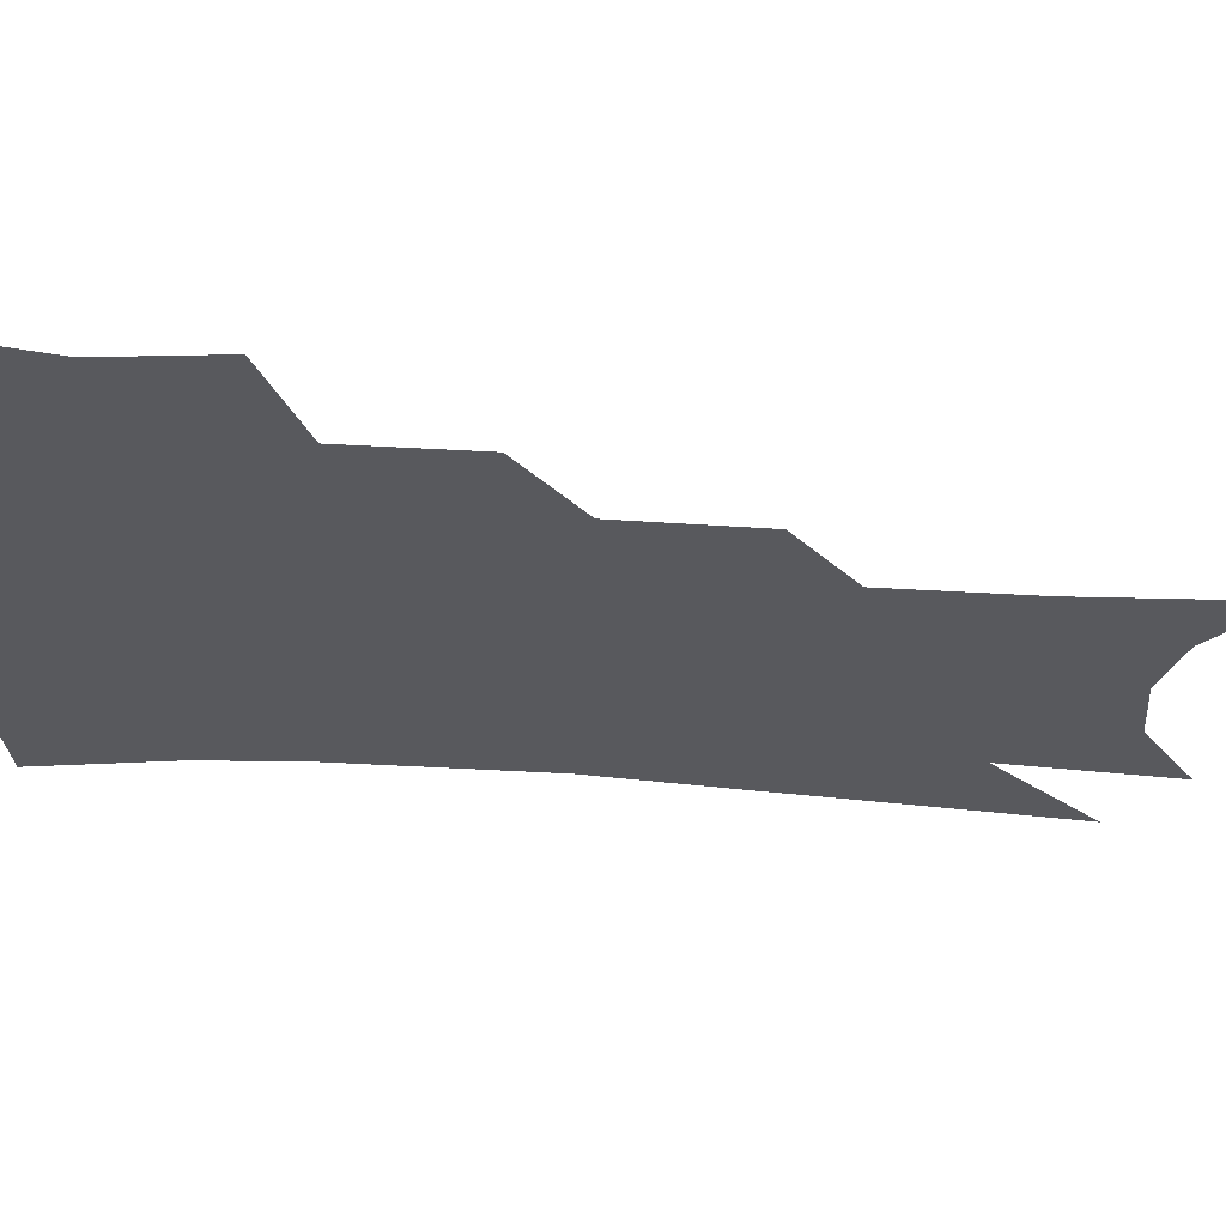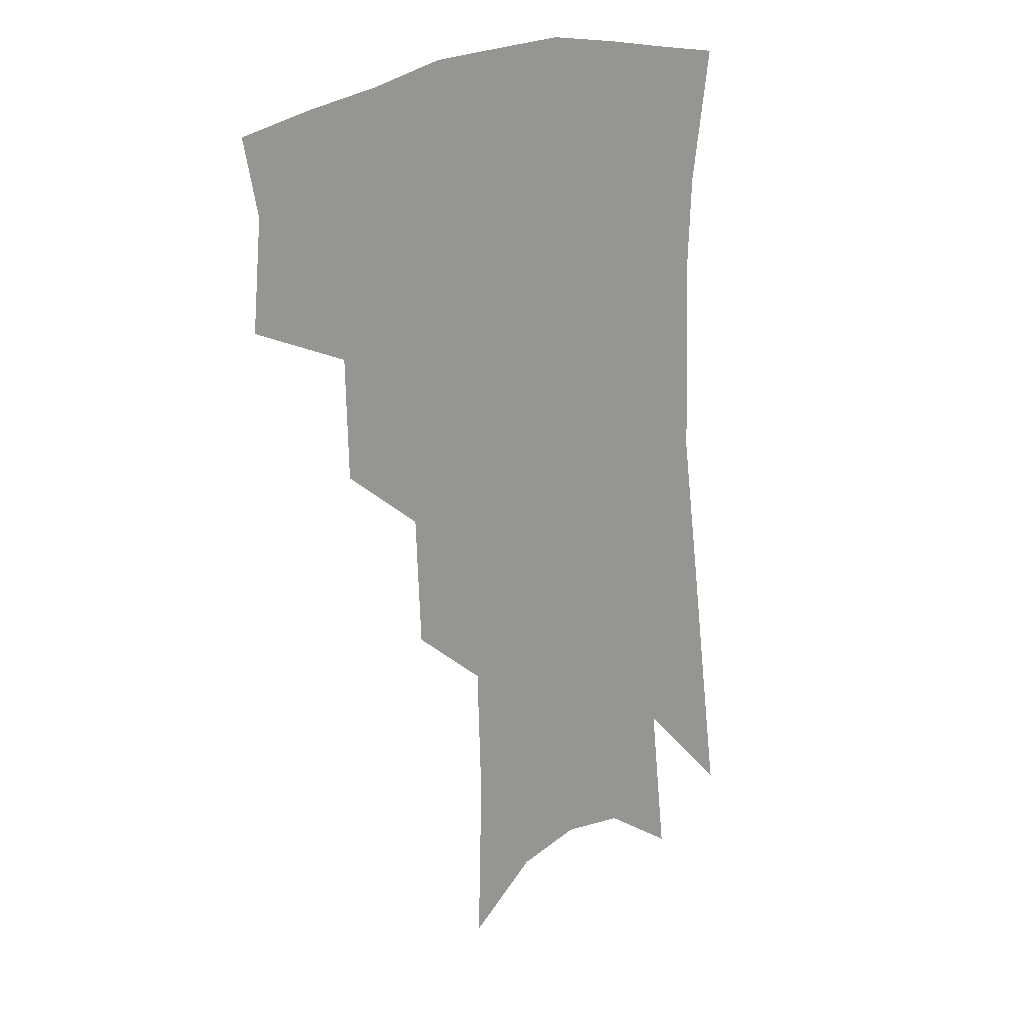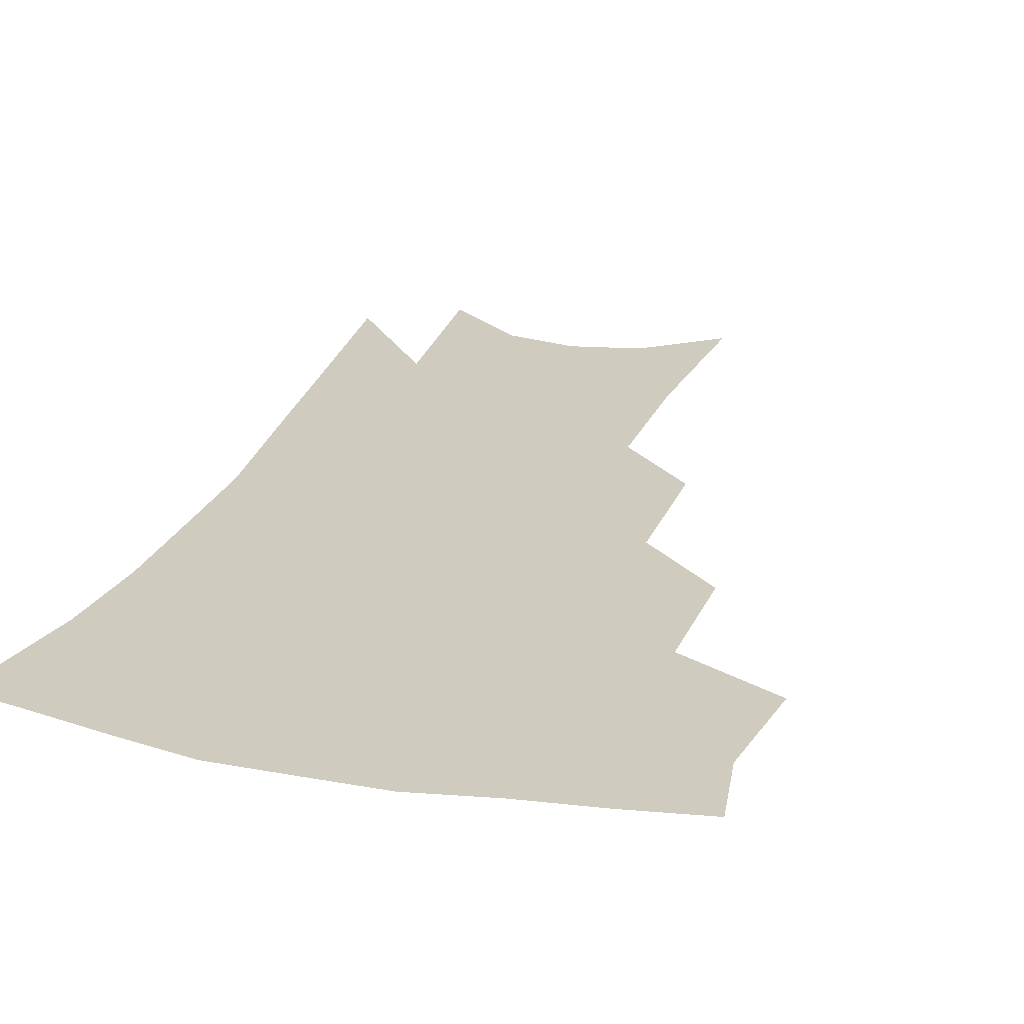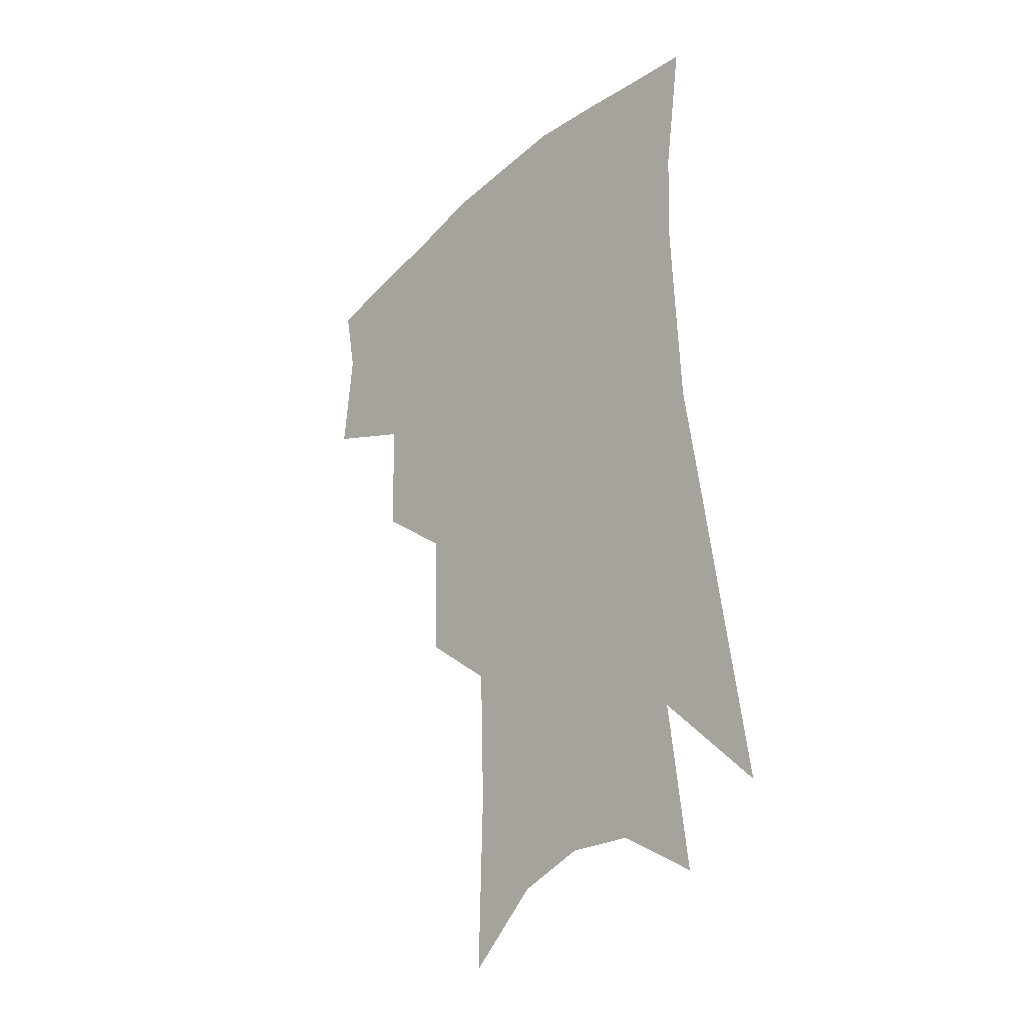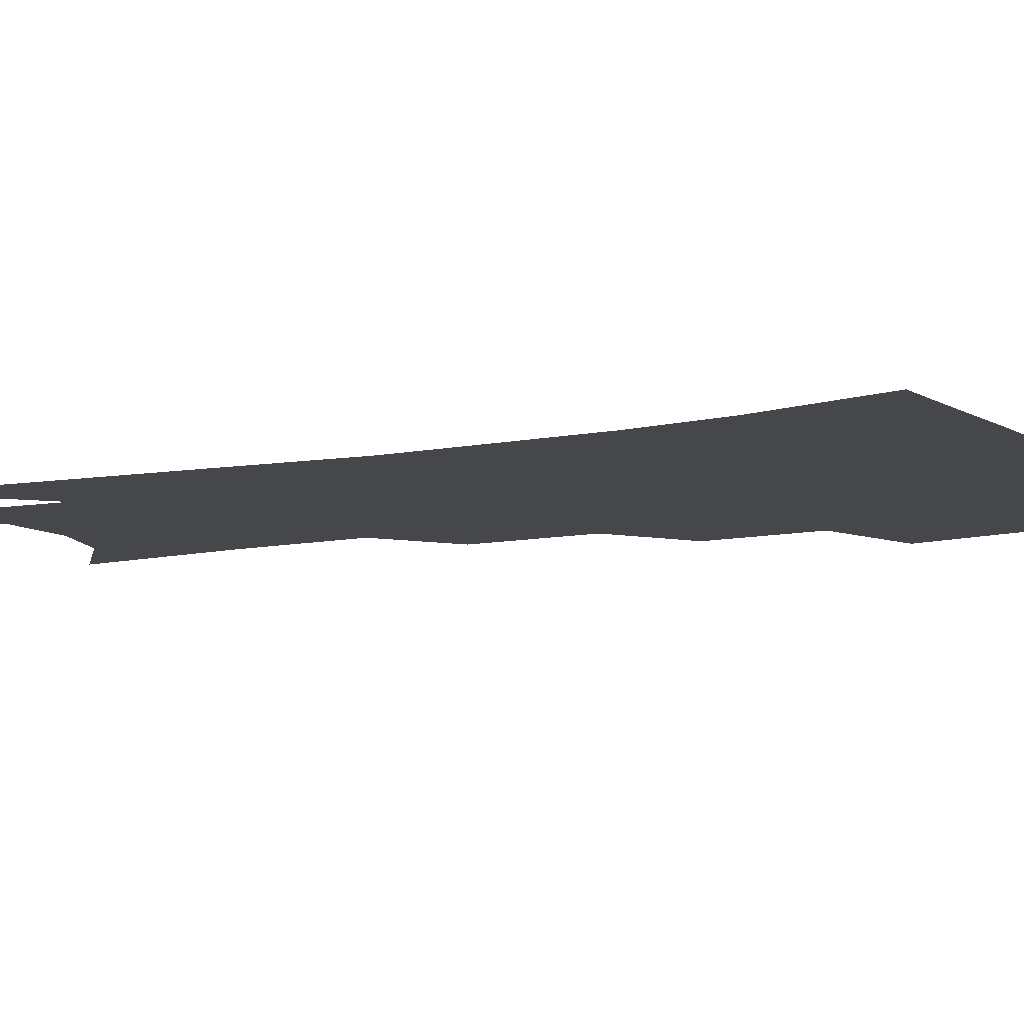
<metadata>
{"format":"obj","ext":"obj","renderer":"f3d","projection":"perspective","resolution":1024,"background":"white","views":[{"elev":-30.0,"azim":-93.7,"up":"+Z"},{"elev":20.9,"azim":-40.2,"up":"+Y"},{"elev":23.7,"azim":-159.7,"up":"+Z"},{"elev":-32.2,"azim":49.2,"up":"+Y"},{"elev":-10.8,"azim":117.9,"up":"+Z"}]}
</metadata>
<code>
v 475.6 344.7 0
v 478.9 379.7 0
v 474.1 404.2 0
v 509.2 290.6 0
v 508.3 330.2 0
v 507.1 361 0
v 503.3 384.9 0
v 498.3 409.4 0
v 536.9 226 0
v 535.1 269.1 0
v 532.7 305.4 0
v 532.4 340.7 0
v 530.3 365.4 0
v 526.9 388.9 0
v 522.7 413.4 0
v 561.1 103.2 0
v 562.6 160 0
v 561.2 205 0
v 559 248.8 0
v 556.5 283.1 0
v 555.8 317.9 0
v 554.4 344.1 0
v 553.5 369.1 0
v 551 392 0
v 546.9 419.1 0
v 584.1 122.4 0
v 583.2 172.4 0
v 580.7 215 0
v 578.6 256.2 0
v 577.3 293 0
v 576.8 323.5 0
v 576.5 348.3 0
v 575.9 370.9 0
v 574.9 393.4 0
v 571.5 420.4 0
v 605.7 128.1 0
v 603.1 180.5 0
v 600.1 223.4 0
v 598 261.8 0
v 596.9 296.1 0
v 596.8 324.1 0
v 597.3 349 0
v 598.5 372.5 0
v 597.9 394.5 0
v 595.4 421.5 0
v 628 125 0
v 623.7 176.5 0
v 619.6 222.1 0
v 617.4 259.9 0
v 616.4 292.5 0
v 616.3 323 0
v 617.5 349.7 0
v 619.4 372 0
v 621.2 393.1 0
v 620.4 417.8 0
v 653.6 106.7 0
v 647.4 161.1 0
v 640.9 212.4 0
v 638.5 250 0
v 636.6 285 0
v 635.7 318 0
v 636.8 346.2 0
v 639.8 369.8 0
v 642.7 391.5 0
v 644.1 413.7 0
v 679.7 125.7 0
v 672.7 177.7 0
v 666.6 223.4 0
v 660.6 267.3 0
v 659.3 300.7 0
v 658.1 334.6 0
v 659.4 366.2 0
v 662.8 389.2 0
v 666 410.3 0
f 5 6 1
f 1 6 2
f 6 7 2
f 2 7 3
f 7 8 3
f 10 11 4
f 4 11 5
f 11 12 5
f 5 12 6
f 12 13 6
f 6 13 7
f 13 14 7
f 7 14 8
f 14 15 8
f 18 19 9
f 9 19 10
f 19 20 10
f 10 20 11
f 20 21 11
f 11 21 12
f 21 22 12
f 12 22 13
f 22 23 13
f 13 23 14
f 23 24 14
f 14 24 15
f 24 25 15
f 16 26 17
f 26 27 17
f 17 27 18
f 27 28 18
f 18 28 19
f 28 29 19
f 19 29 20
f 29 30 20
f 20 30 21
f 30 31 21
f 21 31 22
f 31 32 22
f 22 32 23
f 32 33 23
f 23 33 24
f 33 34 24
f 24 34 25
f 34 35 25
f 26 36 27
f 36 37 27
f 27 37 28
f 37 38 28
f 28 38 29
f 38 39 29
f 29 39 30
f 39 40 30
f 30 40 31
f 40 41 31
f 31 41 32
f 41 42 32
f 32 42 33
f 42 43 33
f 33 43 34
f 43 44 34
f 34 44 35
f 44 45 35
f 36 46 37
f 46 47 37
f 37 47 38
f 47 48 38
f 38 48 39
f 48 49 39
f 39 49 40
f 49 50 40
f 40 50 41
f 50 51 41
f 41 51 42
f 51 52 42
f 42 52 43
f 52 53 43
f 43 53 44
f 53 54 44
f 44 54 45
f 54 55 45
f 46 56 47
f 56 57 47
f 47 57 48
f 57 58 48
f 48 58 49
f 58 59 49
f 49 59 50
f 59 60 50
f 50 60 51
f 60 61 51
f 51 61 52
f 61 62 52
f 52 62 53
f 62 63 53
f 53 63 54
f 63 64 54
f 54 64 55
f 64 65 55
f 57 66 58
f 66 67 58
f 58 67 59
f 67 68 59
f 59 68 60
f 68 69 60
f 60 69 61
f 69 70 61
f 61 70 62
f 70 71 62
f 62 71 63
f 71 72 63
f 63 72 64
f 72 73 64
f 64 73 65
f 73 74 65

</code>
